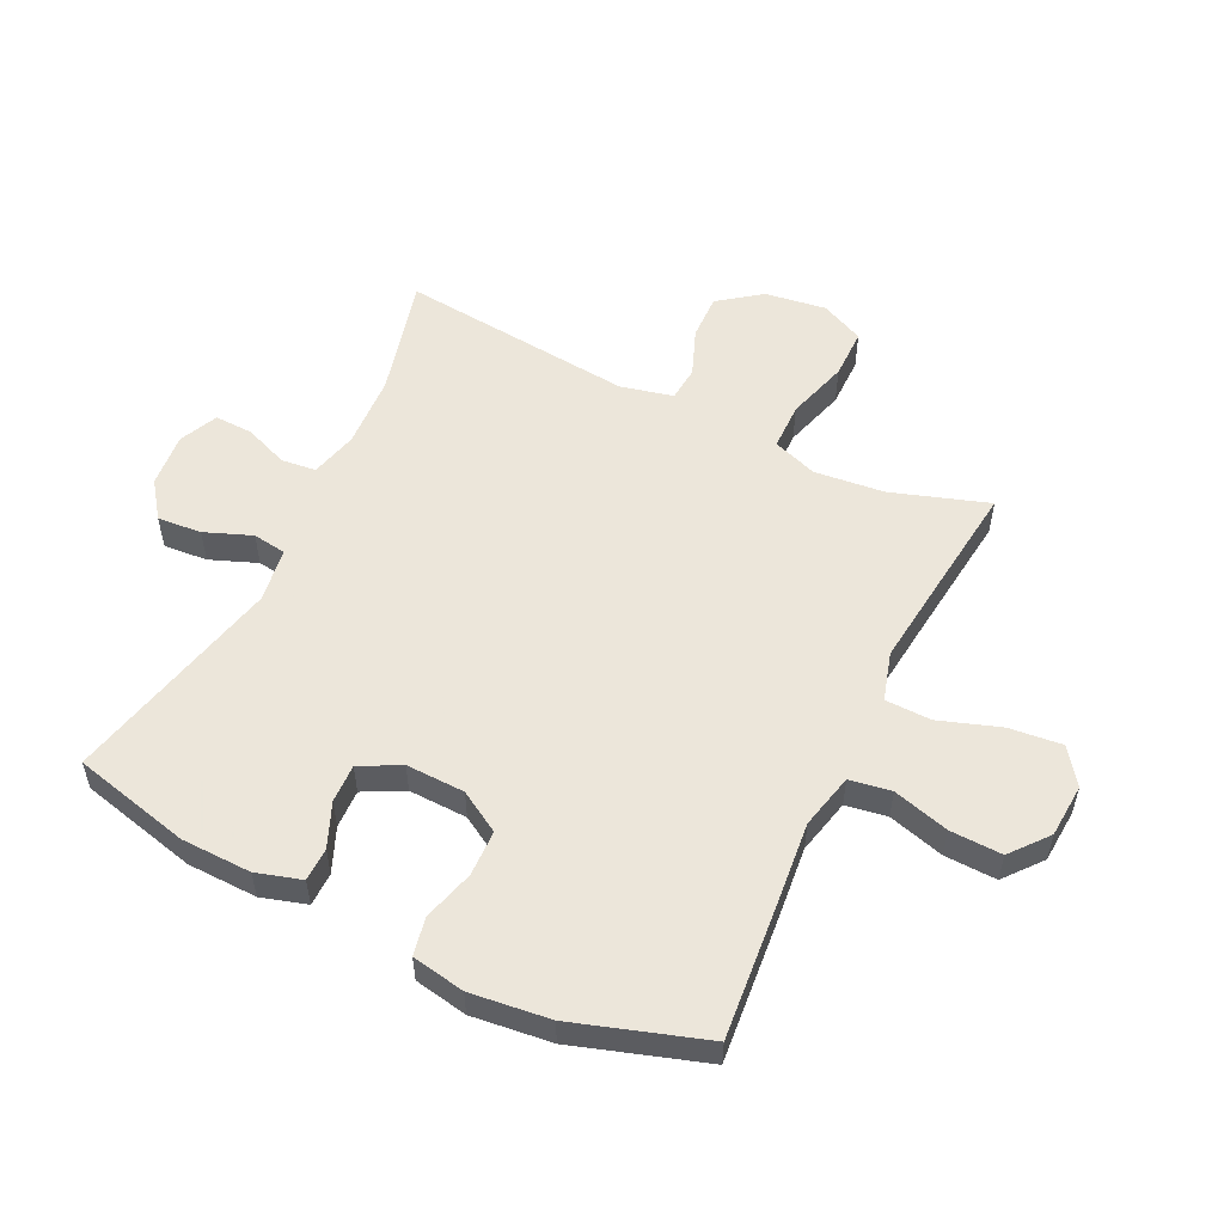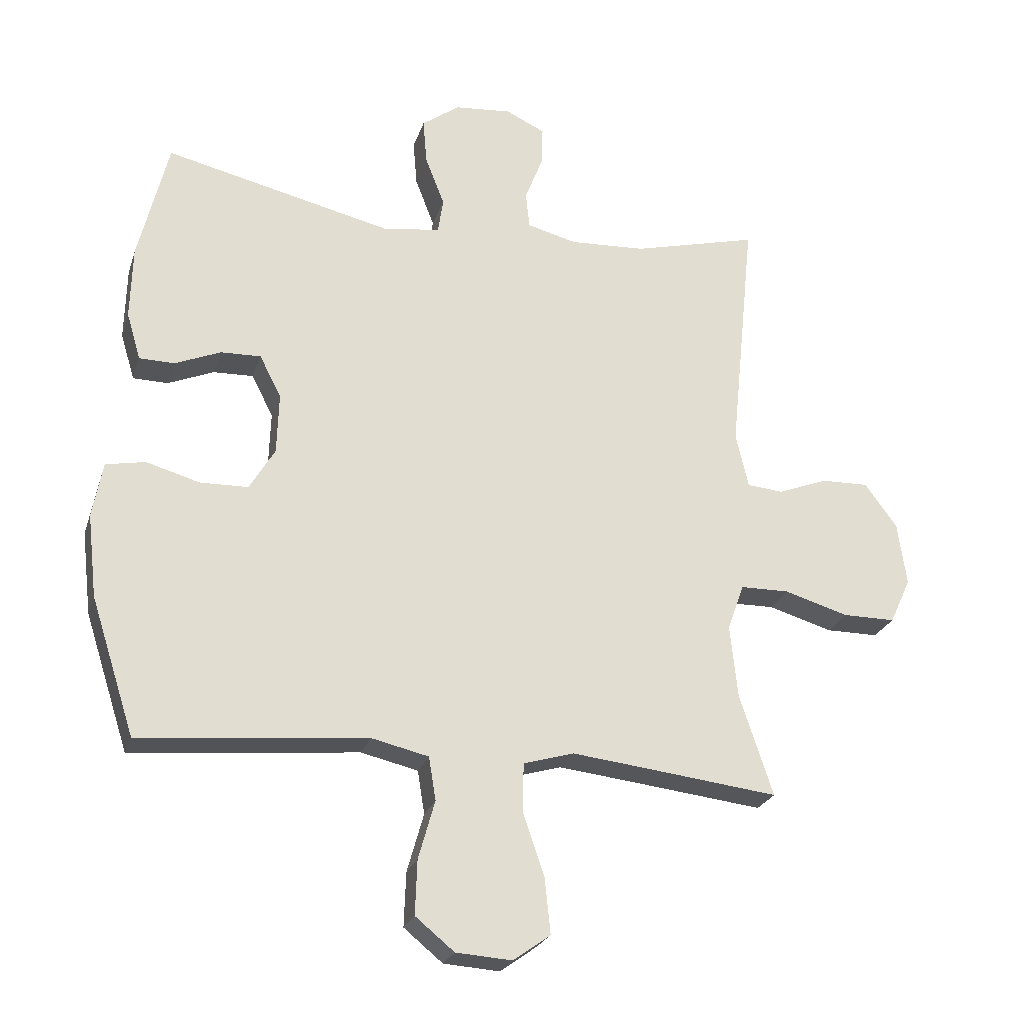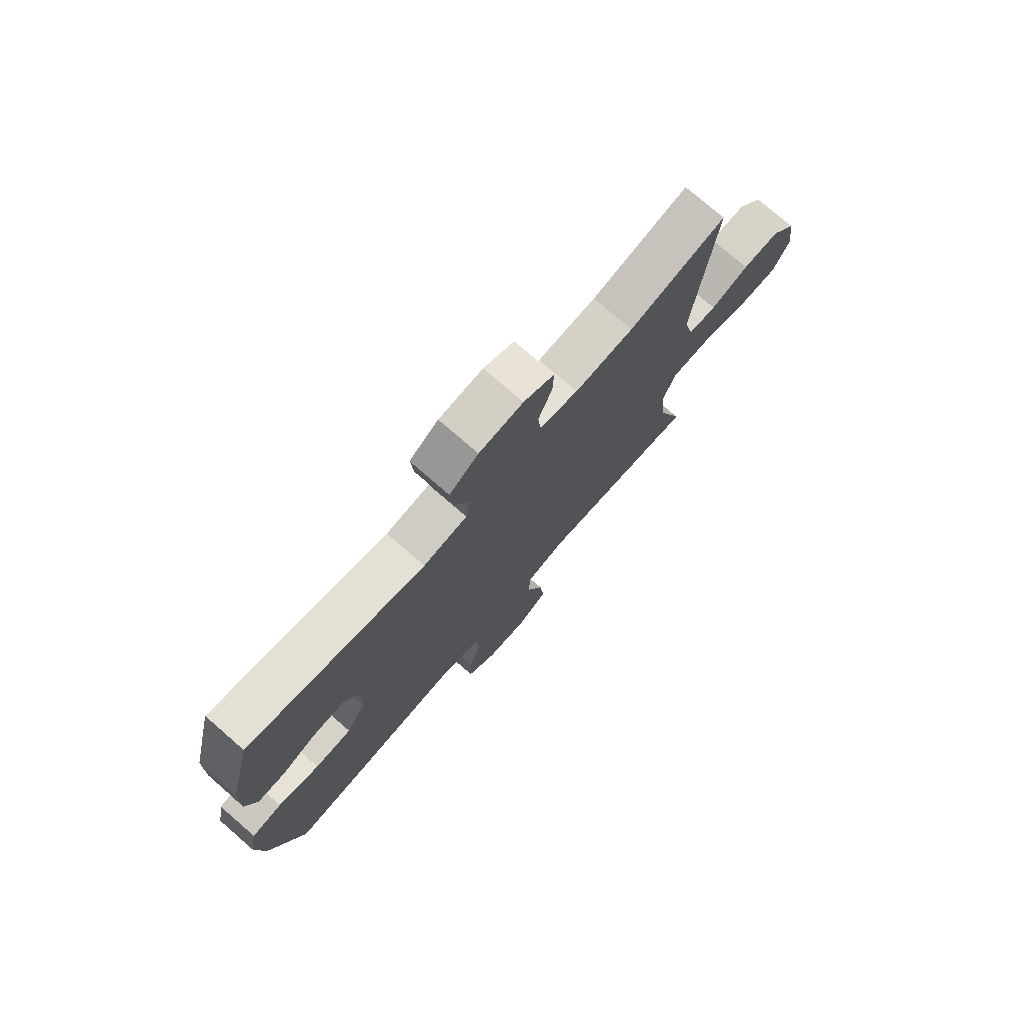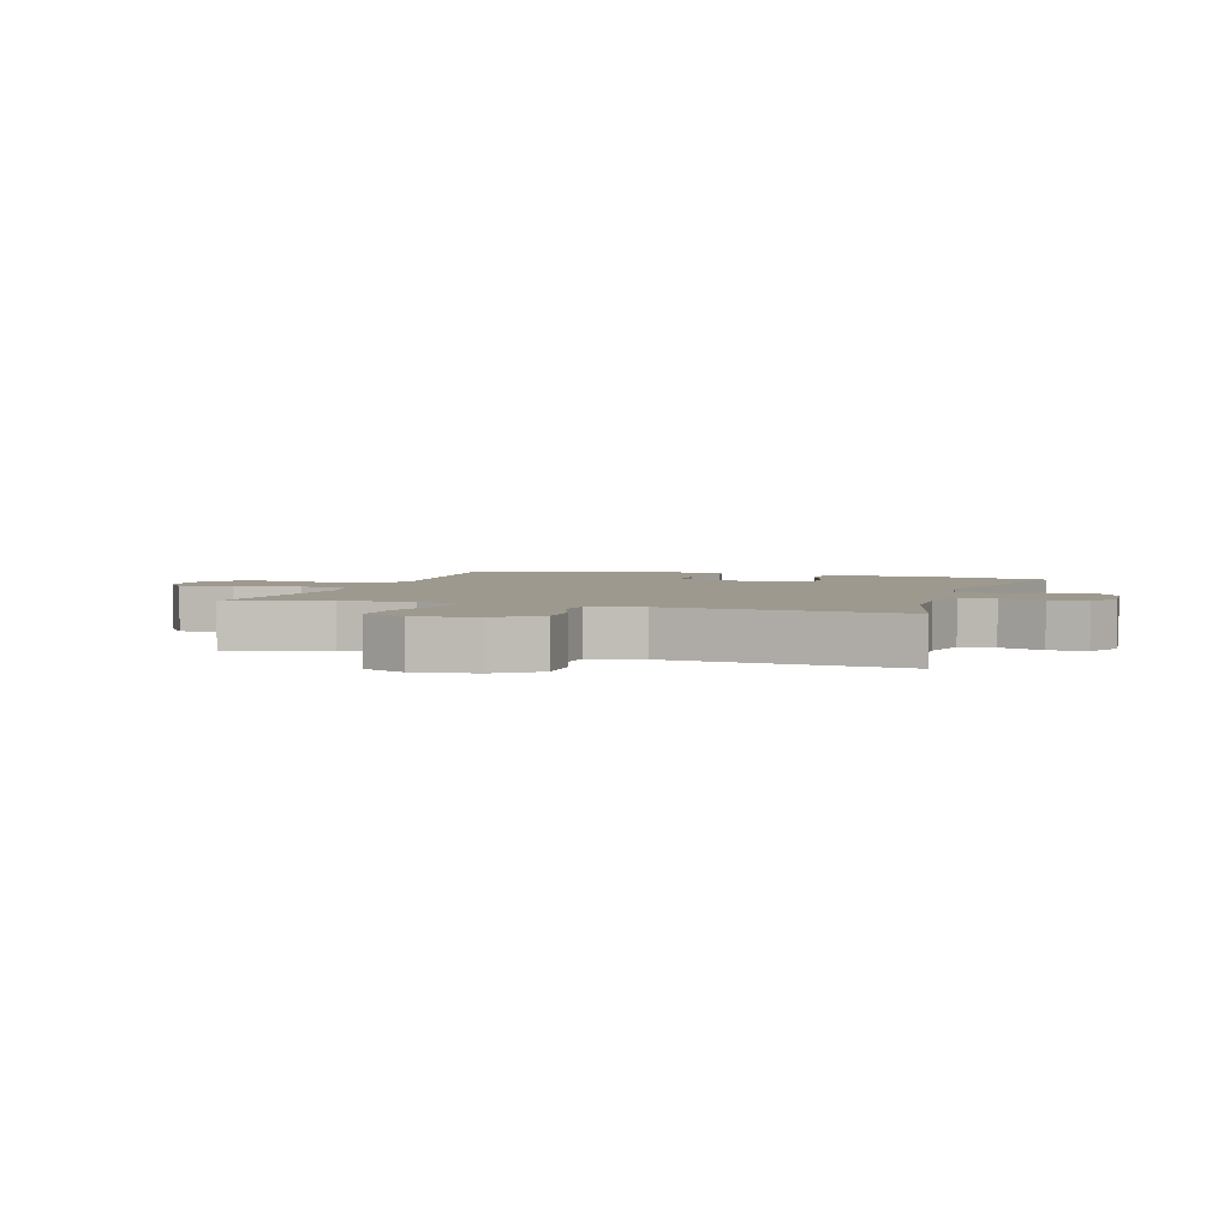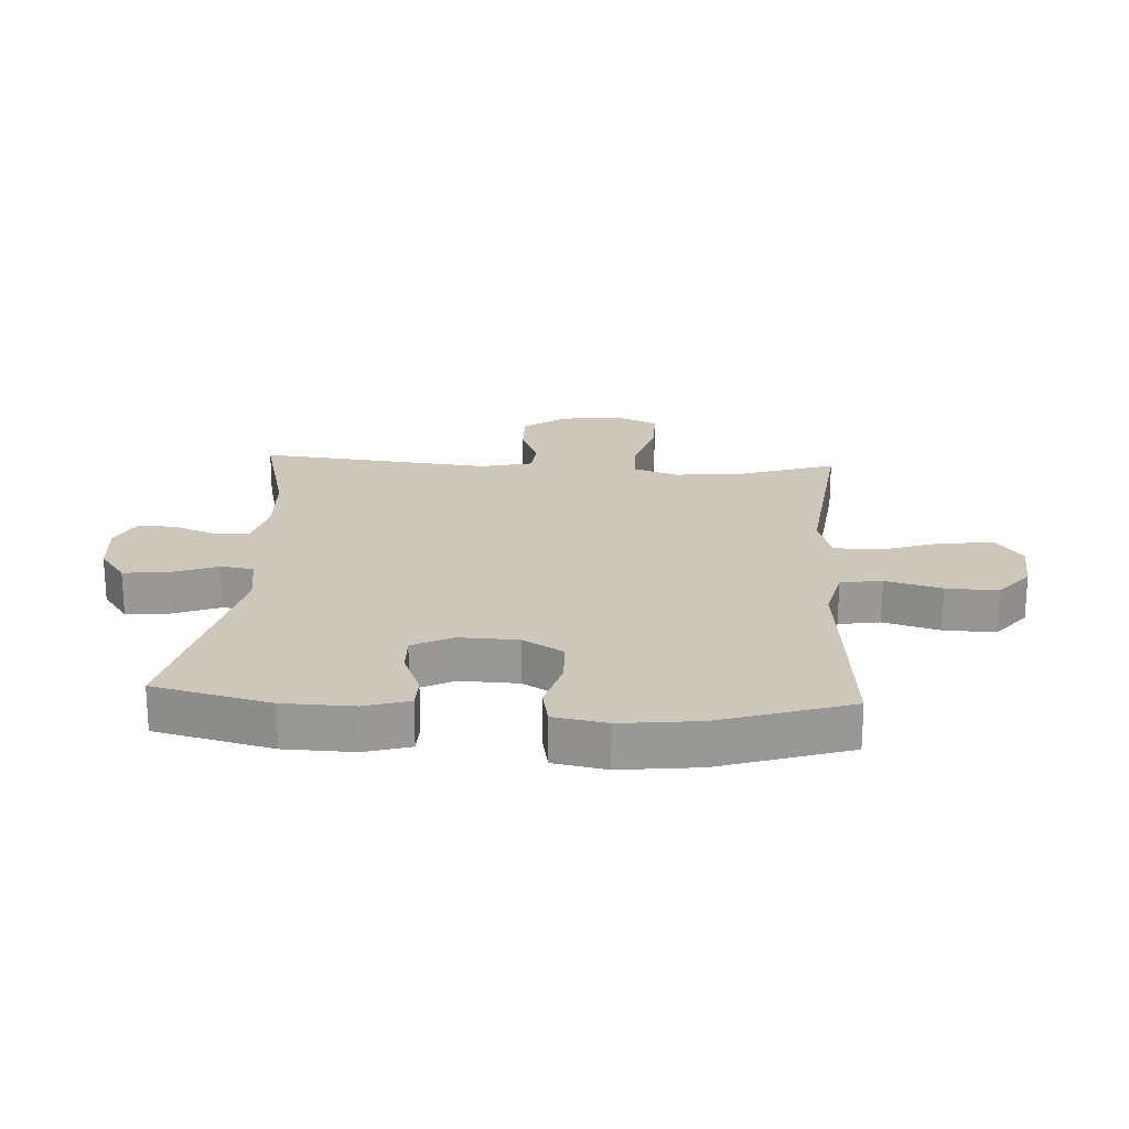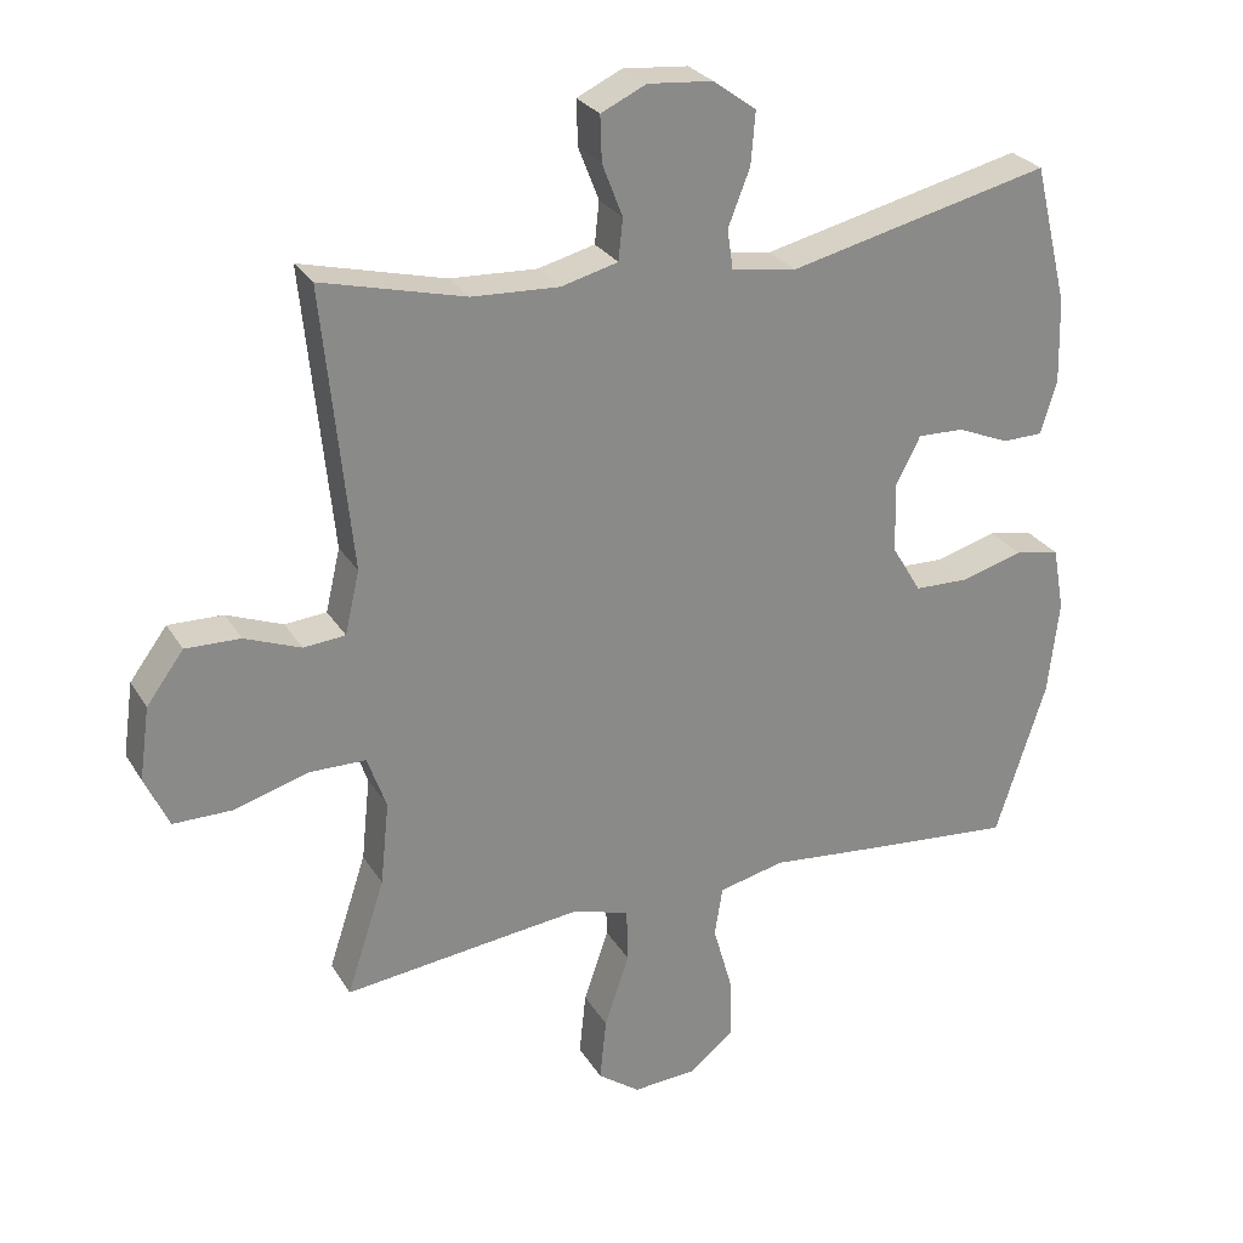
<metadata>
{"format":"obj","ext":"obj","renderer":"f3d","projection":"perspective","resolution":1024,"background":"white","views":[{"elev":54.6,"azim":115.8,"up":"+Y"},{"elev":-24.3,"azim":164.1,"up":"+Z"},{"elev":76.0,"azim":131.0,"up":"+Z"},{"elev":3.4,"azim":-72.1,"up":"+Y"},{"elev":21.5,"azim":93.4,"up":"+Y"},{"elev":27.1,"azim":-25.0,"up":"+Z"}]}
</metadata>
<code>
v -0.5 0.07 0.5
v -0.303 0.07 0.45
v -0.184 0.07 0.444
v -0.106 0.07 0.464
v -0.1 0.07 0.521
v -0.128 0.07 0.593
v -0.13 0.07 0.655
v -0.068 0.07 0.684
v 0.021 0.07 0.676
v 0.08 0.07 0.633
v 0.074 0.07 0.561
v 0.044 0.07 0.484
v 0.052 0.07 0.429
v 0.141 0.07 0.416
v 0.5 0.07 0.5
v 0.547 0.07 0.308
v 0.55 0.07 0.193
v 0.528 0.07 0.119
v 0.473 0.07 0.118
v 0.401 0.07 0.148
v 0.338 0.07 0.15
v 0.304 0.07 0.084
v 0.307 0.07 -0.012
v 0.347 0.07 -0.079
v 0.422 0.07 -0.081
v 0.506 0.07 -0.057
v 0.568 0.07 -0.069
v 0.584 0.07 -0.156
v 0.569 0.07 -0.286
v 0.5 0.07 -0.5
v 0.277 0.07 -0.48
v 0.144 0.07 -0.467
v 0.054 0.07 -0.488
v 0.043 0.07 -0.556
v 0.069 0.07 -0.648
v 0.072 0.07 -0.733
v 0.011 0.07 -0.783
v -0.077 0.07 -0.789
v -0.135 0.07 -0.747
v -0.126 0.07 -0.66
v -0.092 0.07 -0.56
v -0.094 0.07 -0.485
v -0.173 0.07 -0.462
v -0.296 0.07 -0.476
v -0.5 0.07 -0.5
v -0.448 0.07 -0.342
v -0.436 0.07 -0.227
v -0.462 0.07 -0.154
v -0.539 0.07 -0.153
v -0.64 0.07 -0.183
v -0.722 0.07 -0.183
v -0.755 0.07 -0.112
v -0.741 0.07 -0.012
v -0.69 0.07 0.057
v -0.615 0.07 0.055
v -0.538 0.07 0.025
v -0.481 0.07 0.03
v -0.461 0.07 0.116
v -0.5 0 0.5
v -0.303 0 0.45
v -0.184 0 0.444
v -0.106 0 0.464
v -0.1 0 0.521
v -0.128 0 0.593
v -0.13 0 0.655
v -0.068 0 0.684
v 0.021 0 0.676
v 0.08 0 0.633
v 0.074 0 0.561
v 0.044 0 0.484
v 0.052 0 0.429
v 0.141 0 0.416
v 0.5 0 0.5
v 0.547 0 0.308
v 0.55 0 0.193
v 0.528 0 0.119
v 0.473 0 0.118
v 0.401 0 0.148
v 0.338 0 0.15
v 0.304 0 0.084
v 0.307 0 -0.012
v 0.347 0 -0.079
v 0.422 0 -0.081
v 0.506 0 -0.057
v 0.568 0 -0.069
v 0.584 0 -0.156
v 0.569 0 -0.286
v 0.5 0 -0.5
v 0.277 0 -0.48
v 0.144 0 -0.467
v 0.054 0 -0.488
v 0.043 0 -0.556
v 0.069 0 -0.648
v 0.072 0 -0.733
v 0.011 0 -0.783
v -0.077 0 -0.789
v -0.135 0 -0.747
v -0.126 0 -0.66
v -0.092 0 -0.56
v -0.094 0 -0.485
v -0.173 0 -0.462
v -0.296 0 -0.476
v -0.5 0 -0.5
v -0.448 0 -0.342
v -0.436 0 -0.227
v -0.462 0 -0.154
v -0.539 0 -0.153
v -0.64 0 -0.183
v -0.722 0 -0.183
v -0.755 0 -0.112
v -0.741 0 -0.012
v -0.69 0 0.057
v -0.615 0 0.055
v -0.538 0 0.025
v -0.481 0 0.03
v -0.461 0 0.116
f 54 55 56
f 53 54 56
f 52 53 56
f 51 52 56
f 50 51 56
f 49 50 56
f 48 49 56 57
f 47 48 57 58
f 44 45 46
f 43 44 46 47
f 42 43 47 58
f 39 40 41
f 38 39 41
f 37 38 41
f 36 37 41
f 35 36 41
f 34 35 41
f 33 34 41 42
f 58 1 2
f 42 58 2
f 33 42 2
f 32 33 2
f 30 31 32
f 29 30 32
f 28 29 32
f 27 28 32
f 26 27 32
f 25 26 32
f 18 19 20
f 17 18 20
f 16 17 20
f 15 16 20
f 14 15 20
f 13 14 20 21
f 10 11 12
f 9 10 12
f 8 9 12
f 7 8 12
f 6 7 12
f 5 6 12
f 4 5 12 13
f 13 21 22
f 4 13 22
f 3 4 22
f 24 25 32
f 32 2 3
f 24 32 3
f 23 24 3
f 3 22 23
f 114 113 112
f 114 112 111
f 114 111 110
f 114 110 109
f 114 109 108
f 114 108 107
f 115 114 107 106
f 116 115 106 105
f 104 103 102
f 105 104 102 101
f 116 105 101 100
f 99 98 97
f 99 97 96
f 99 96 95
f 99 95 94
f 99 94 93
f 99 93 92
f 100 99 92 91
f 60 59 116
f 60 116 100
f 60 100 91
f 60 91 90
f 90 89 88
f 90 88 87
f 90 87 86
f 90 86 85
f 90 85 84
f 90 84 83
f 78 77 76
f 78 76 75
f 78 75 74
f 78 74 73
f 78 73 72
f 79 78 72 71
f 70 69 68
f 70 68 67
f 70 67 66
f 70 66 65
f 70 65 64
f 70 64 63
f 71 70 63 62
f 80 79 71
f 80 71 62
f 80 62 61
f 90 83 82
f 61 60 90
f 61 90 82
f 61 82 81
f 81 80 61
f 1 59 60 2
f 2 60 61 3
f 3 61 62 4
f 4 62 63 5
f 5 63 64 6
f 6 64 65 7
f 7 65 66 8
f 8 66 67 9
f 9 67 68 10
f 10 68 69 11
f 11 69 70 12
f 12 70 71 13
f 13 71 72 14
f 14 72 73 15
f 15 73 74 16
f 16 74 75 17
f 17 75 76 18
f 18 76 77 19
f 19 77 78 20
f 20 78 79 21
f 21 79 80 22
f 22 80 81 23
f 23 81 82 24
f 24 82 83 25
f 25 83 84 26
f 26 84 85 27
f 27 85 86 28
f 28 86 87 29
f 29 87 88 30
f 30 88 89 31
f 31 89 90 32
f 32 90 91 33
f 33 91 92 34
f 34 92 93 35
f 35 93 94 36
f 36 94 95 37
f 37 95 96 38
f 38 96 97 39
f 39 97 98 40
f 40 98 99 41
f 41 99 100 42
f 42 100 101 43
f 43 101 102 44
f 44 102 103 45
f 45 103 104 46
f 46 104 105 47
f 47 105 106 48
f 48 106 107 49
f 49 107 108 50
f 50 108 109 51
f 51 109 110 52
f 52 110 111 53
f 53 111 112 54
f 54 112 113 55
f 55 113 114 56
f 56 114 115 57
f 57 115 116 58
f 58 116 59 1

</code>
